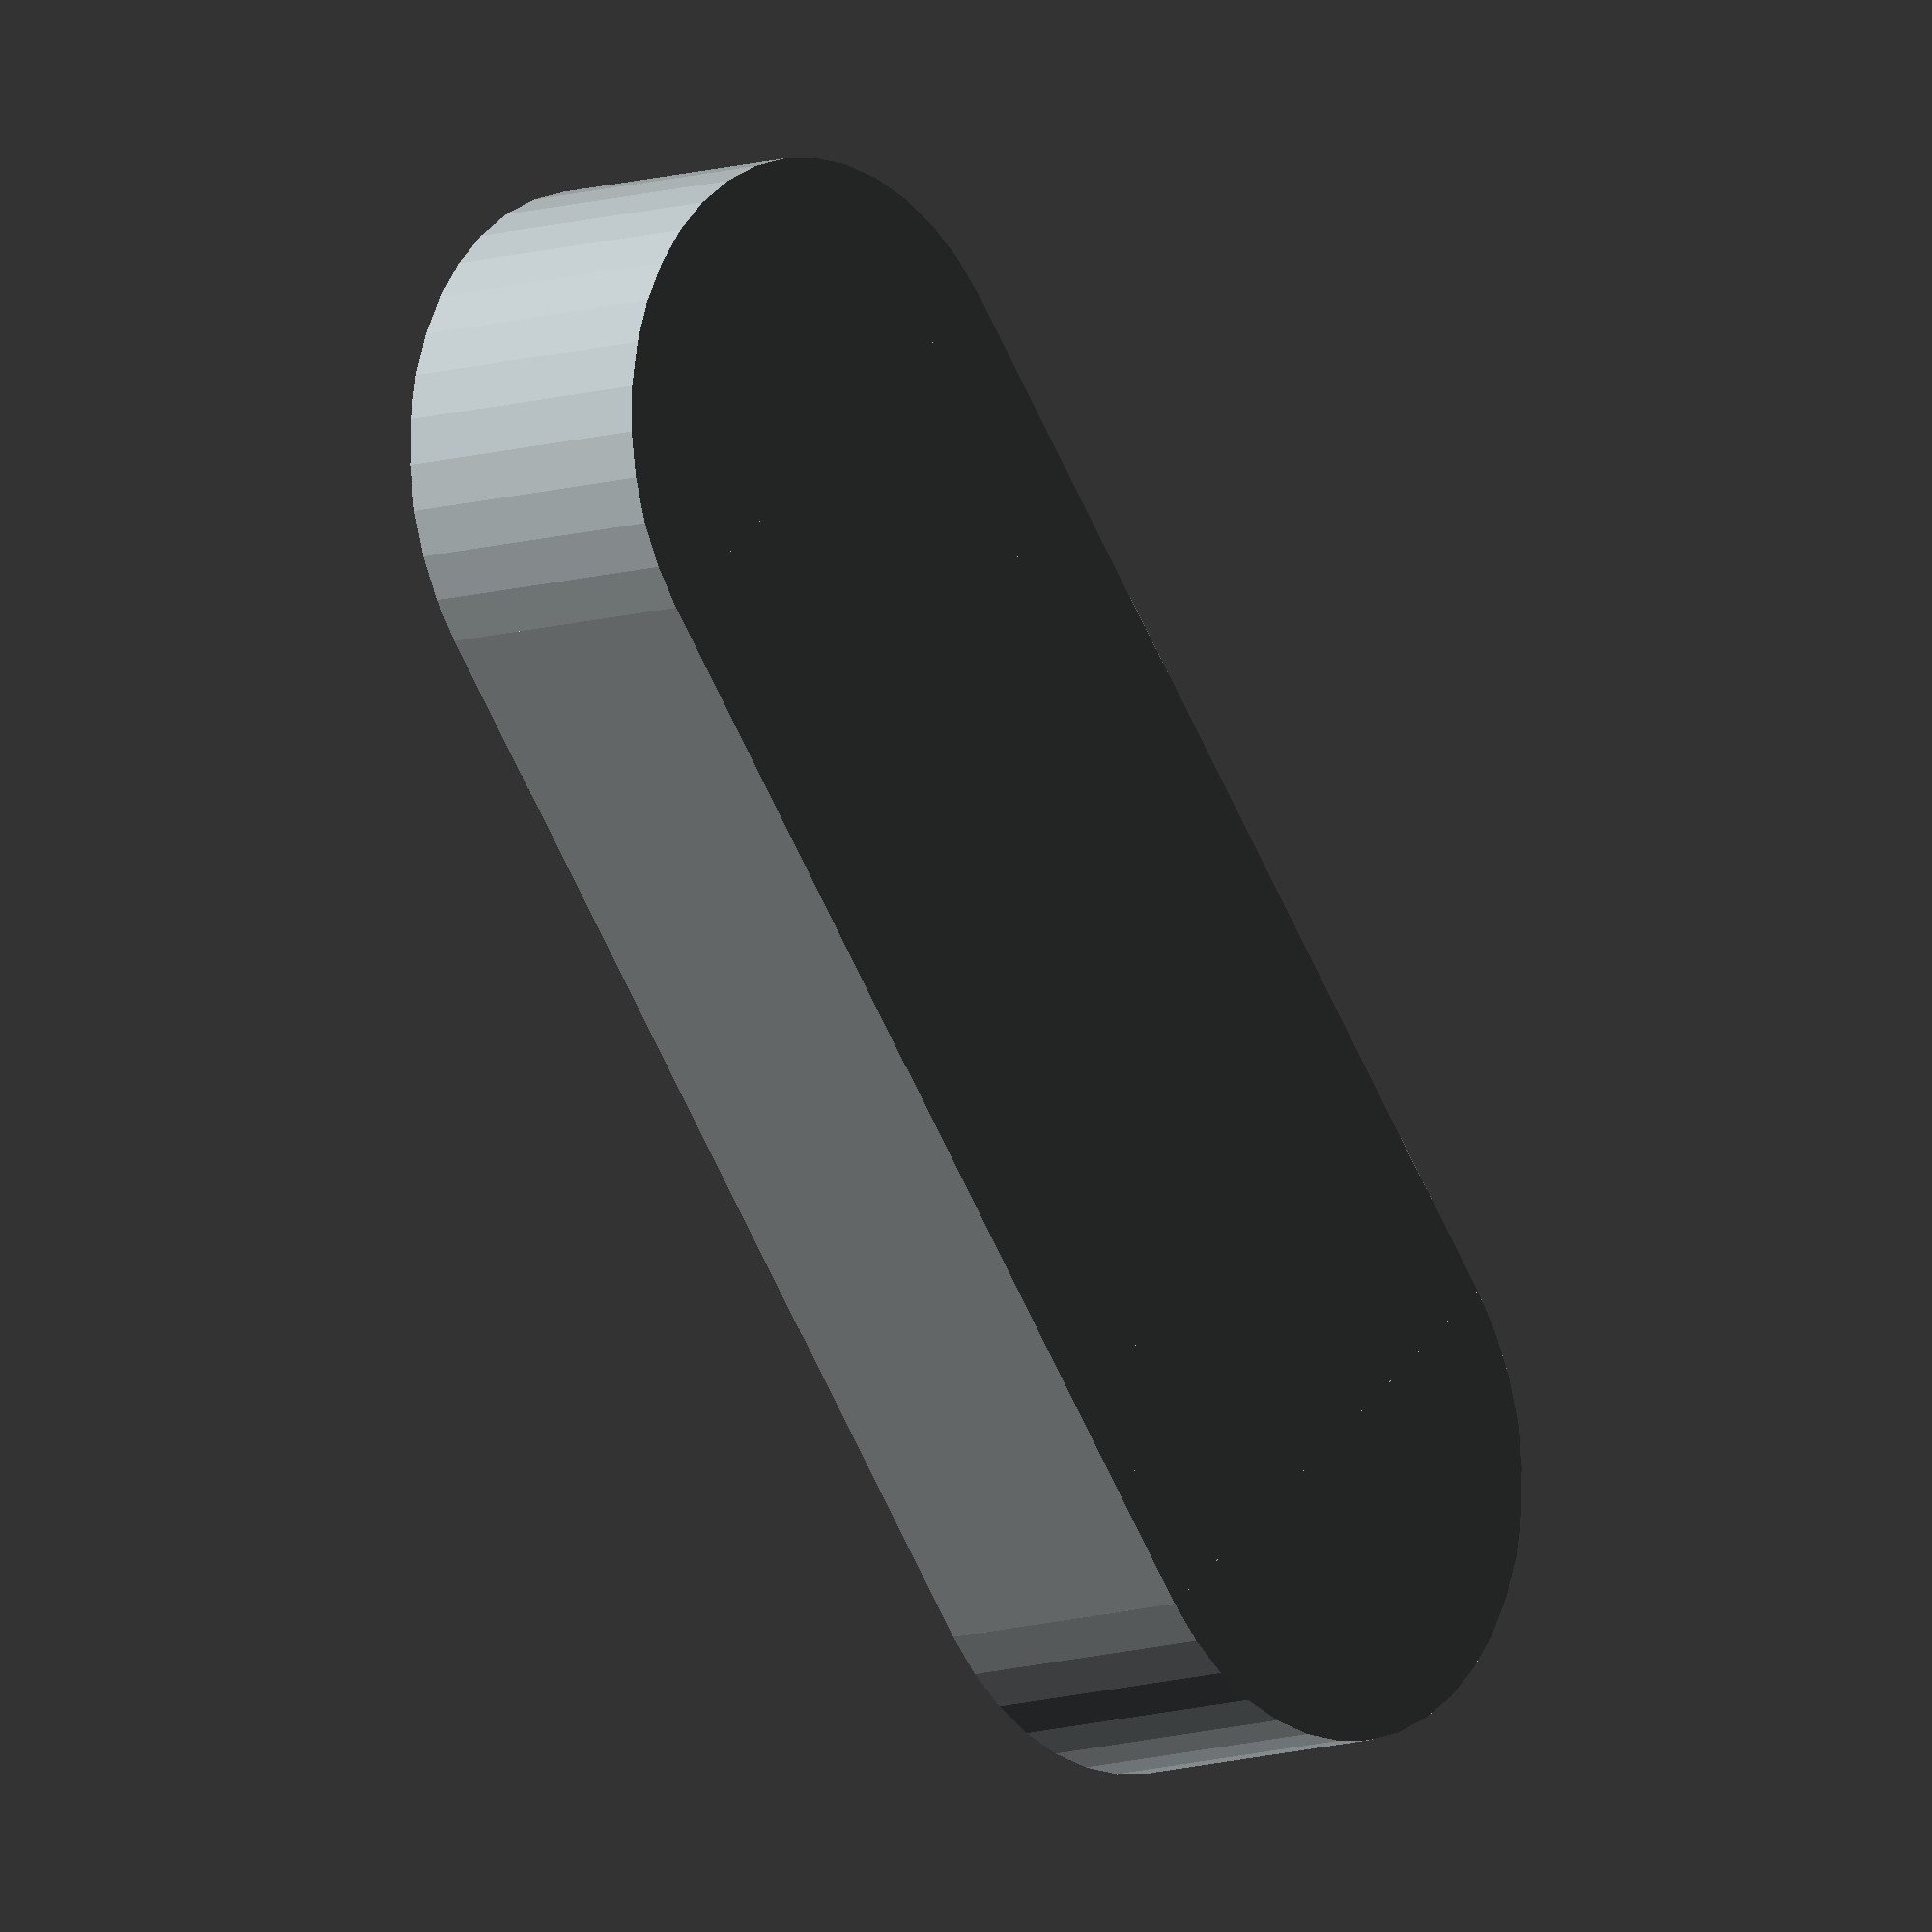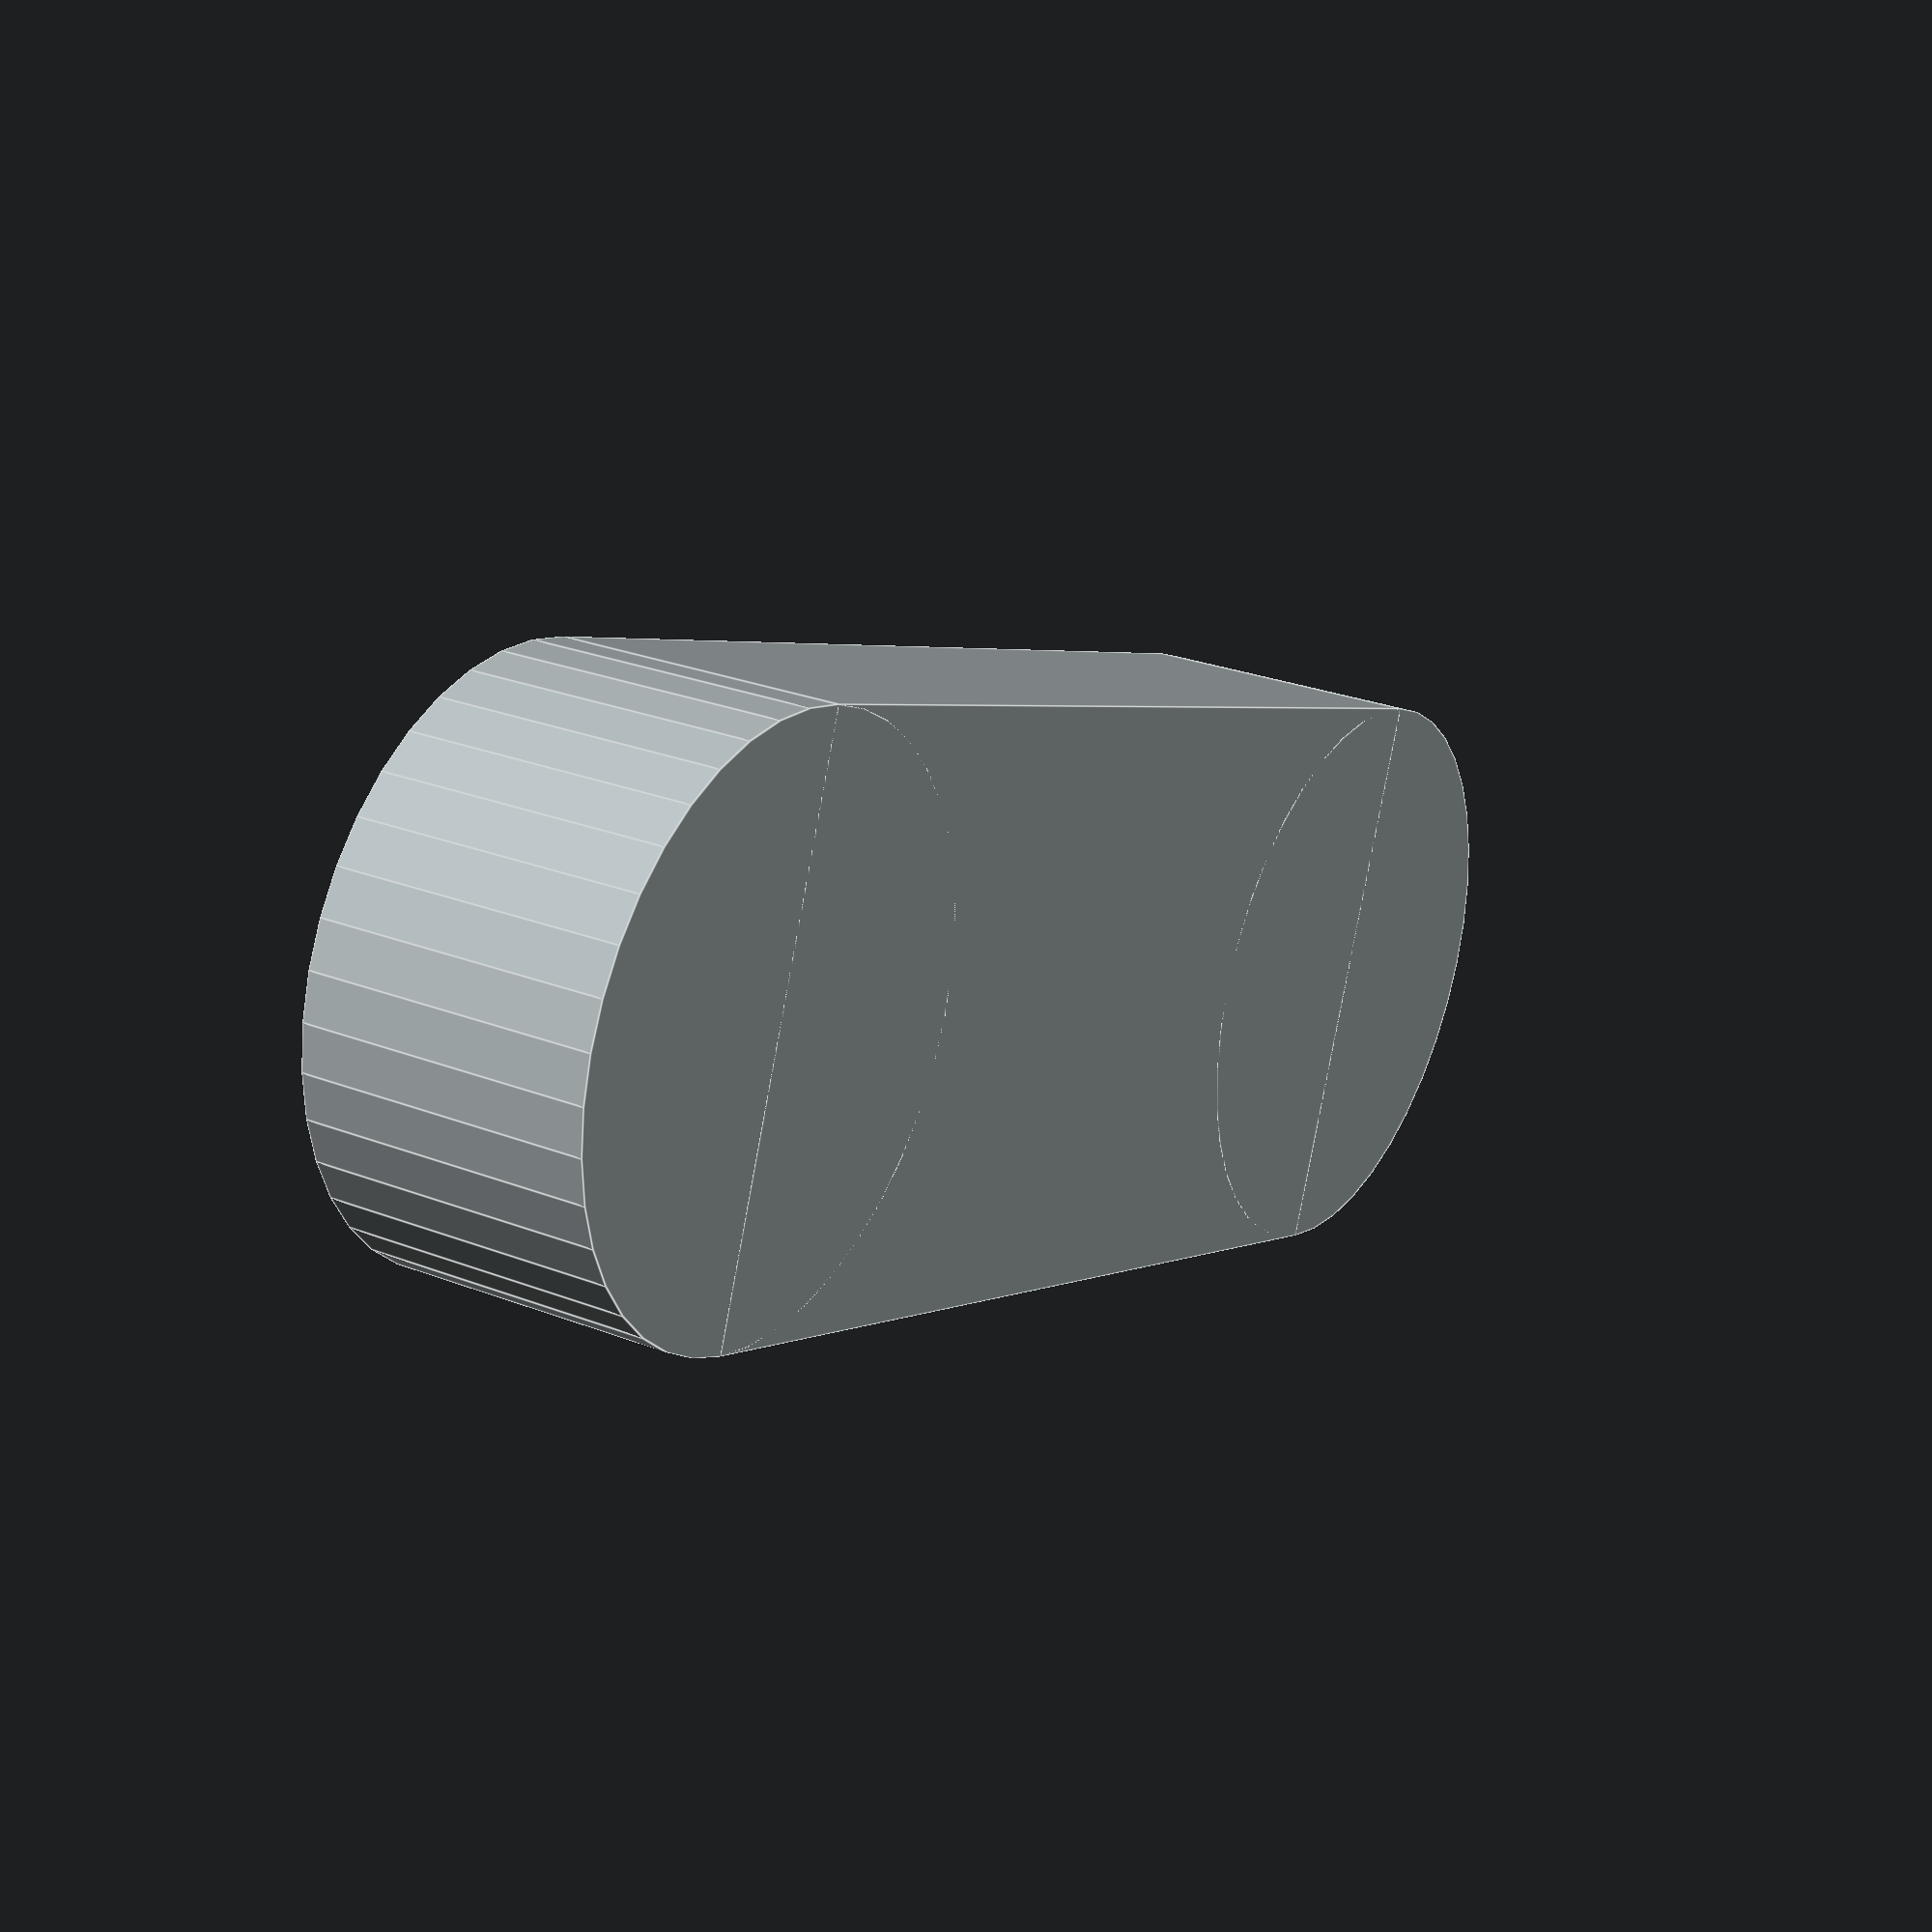
<openscad>
module Key(){

    Key_Lenght = (10);
    Key_Height = 10;
    Key_Width = 15;

    color("#a8b0b2")
    union(){
        translate([1,0,0])
        cylinder(0.5,0.5,0.5, $fn=40, center=true);

        translate([-1,0,0])
        cylinder(0.5,0.5,0.5, $fn=40, center=true);

        cube([2,1,0.5],center = true);
    }


}

rotate([$t*100,0,0])
Key();



// Written by Nicolì Angelo (Gengio) 2024: 
// MIT License

//Permission is hereby granted, free of charge, to any person obtaining a copy of this software and associated documentation files (the "Software"), to deal in the Software without restriction, including without limitation the rights to use, copy, modify, merge, publish, distribute, sublicense, and/or sell copies of the Software, and to permit persons to whom the Software is furnished to do so, subject to the following conditions:

//The above copyright notice and this permission notice shall be included in all copies or substantial portions of the Software.

//THE SOFTWARE IS PROVIDED "AS IS", WITHOUT WARRANTY OF ANY KIND, EXPRESS OR IMPLIED, INCLUDING BUT NOT LIMITED TO THE WARRANTIES OF MERCHANTABILITY, FITNESS FOR A PARTICULAR PURPOSE AND NONINFRINGEMENT. IN NO EVENT SHALL THE AUTHORS OR COPYRIGHT HOLDERS BE LIABLE FOR ANY CLAIM, DAMAGES OR OTHER LIABILITY, WHETHER IN AN ACTION OF CONTRACT, TORT OR OTHERWISE, ARISING FROM, OUT OF OR IN CONNECTION WITH THE SOFTWARE OR THE USE OR OTHER DEALINGS IN THE SOFTWARE.


</openscad>
<views>
elev=9.8 azim=129.5 roll=131.5 proj=o view=solid
elev=153.7 azim=159.7 roll=58.4 proj=p view=edges
</views>
